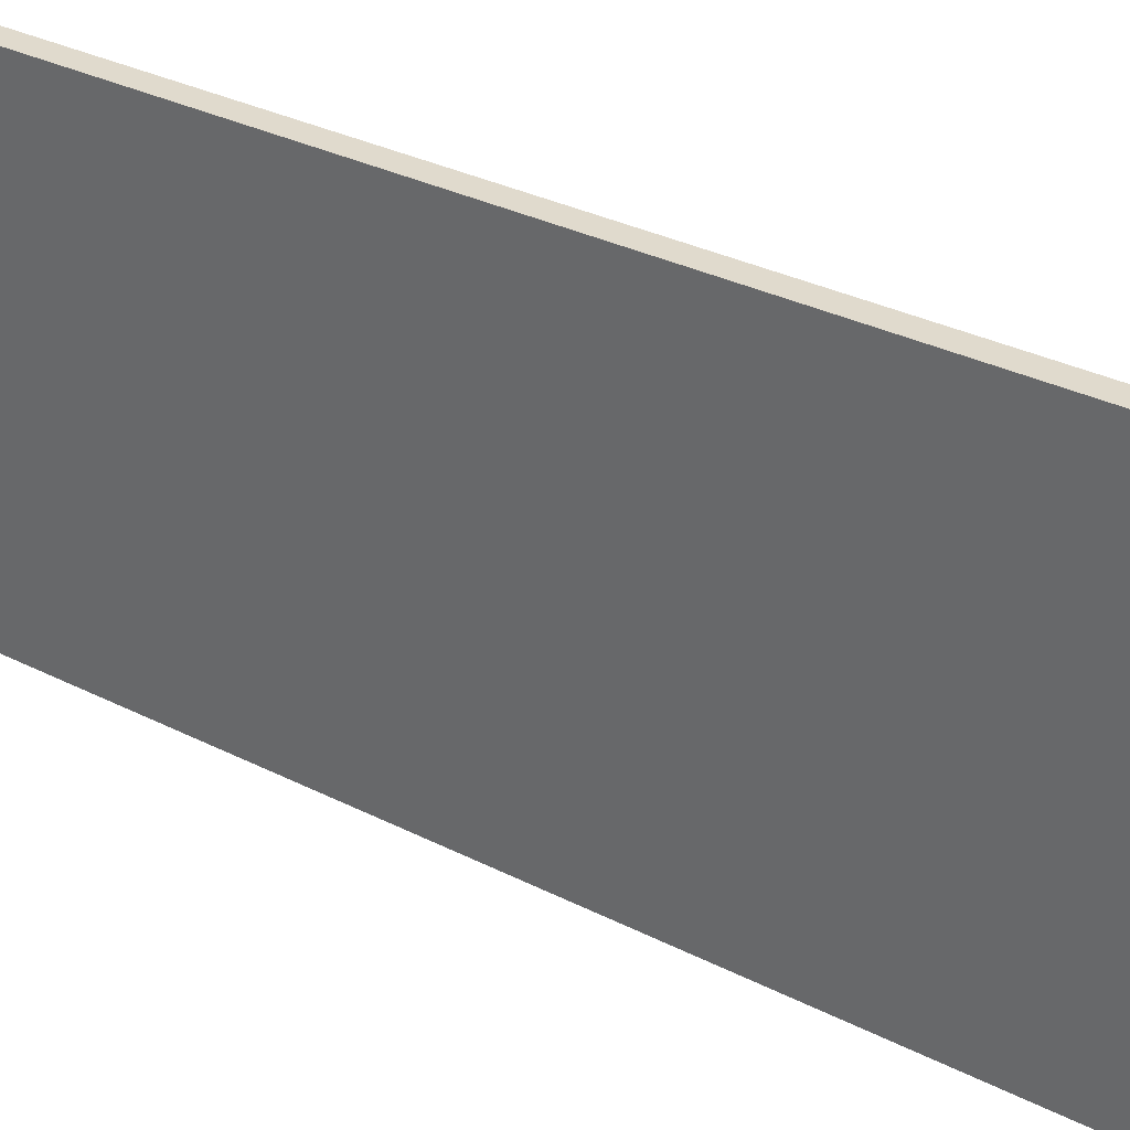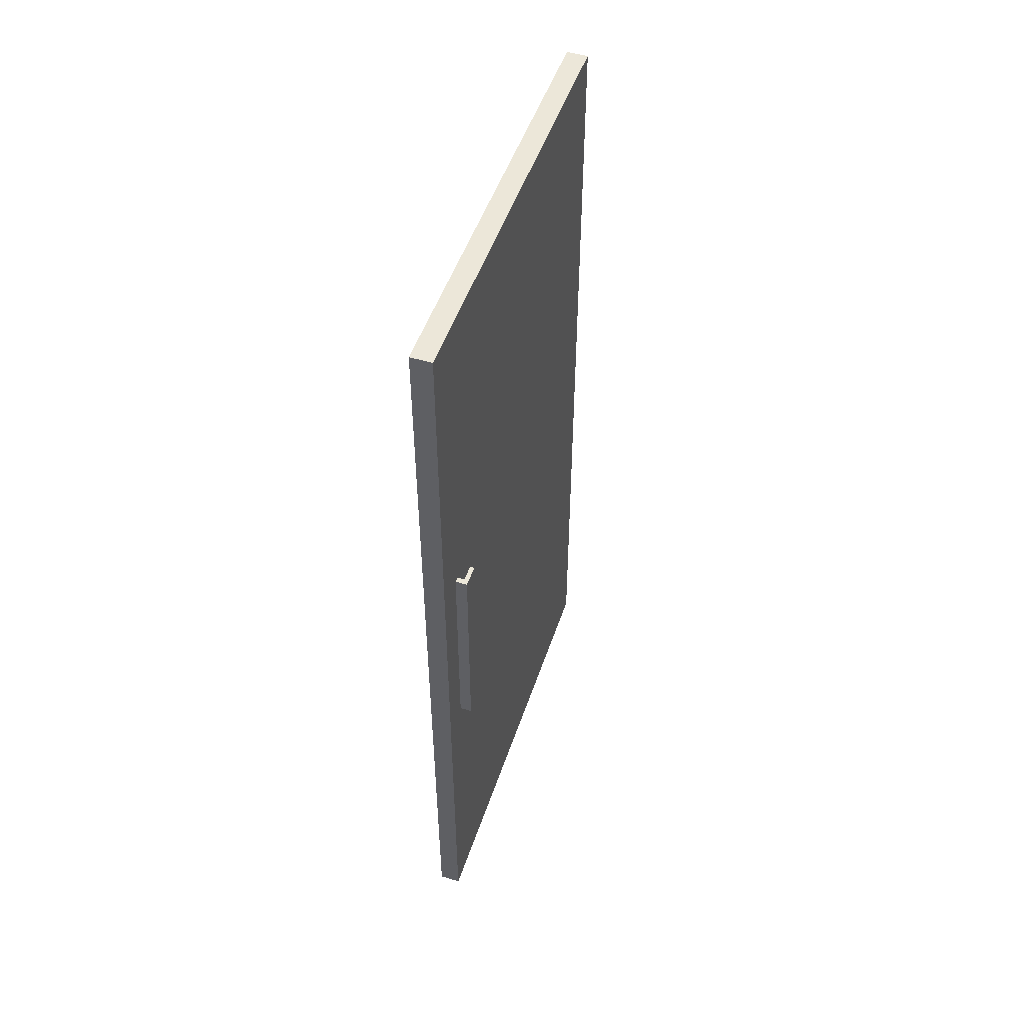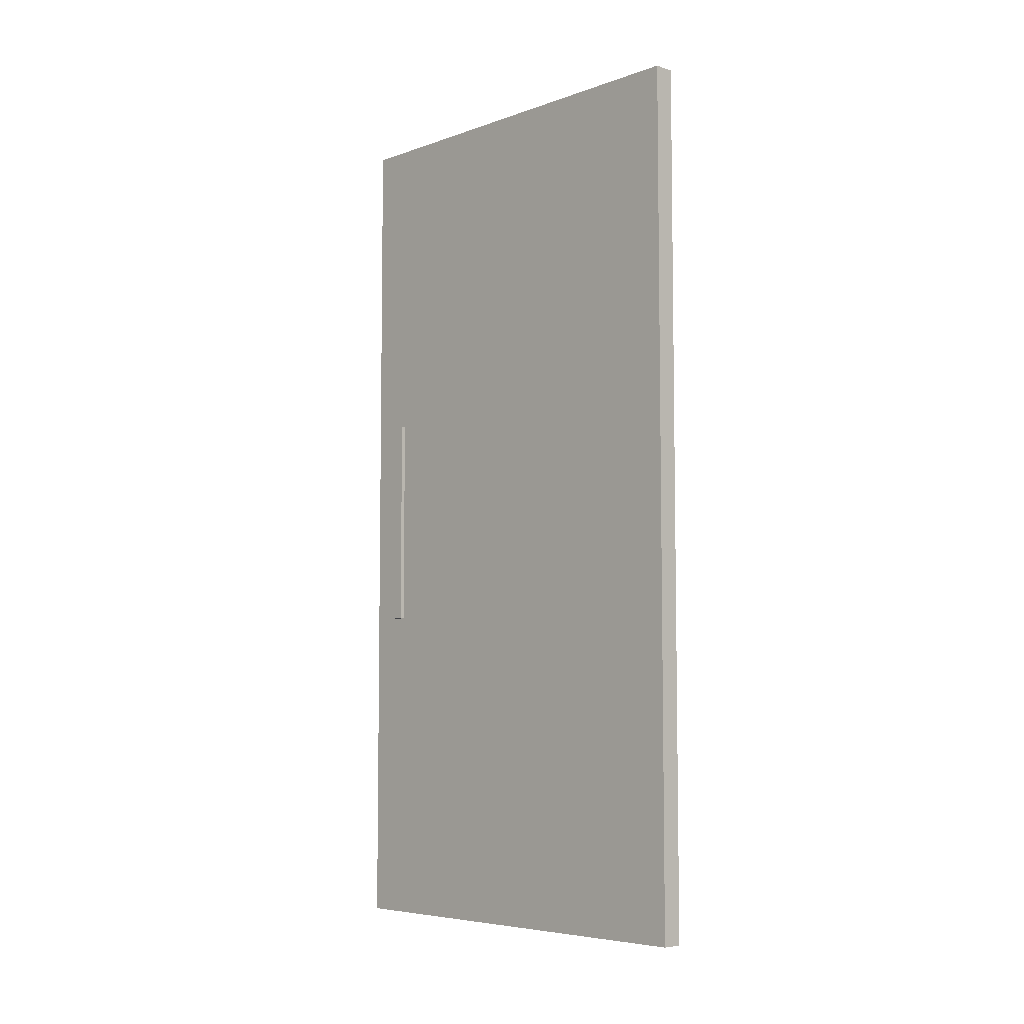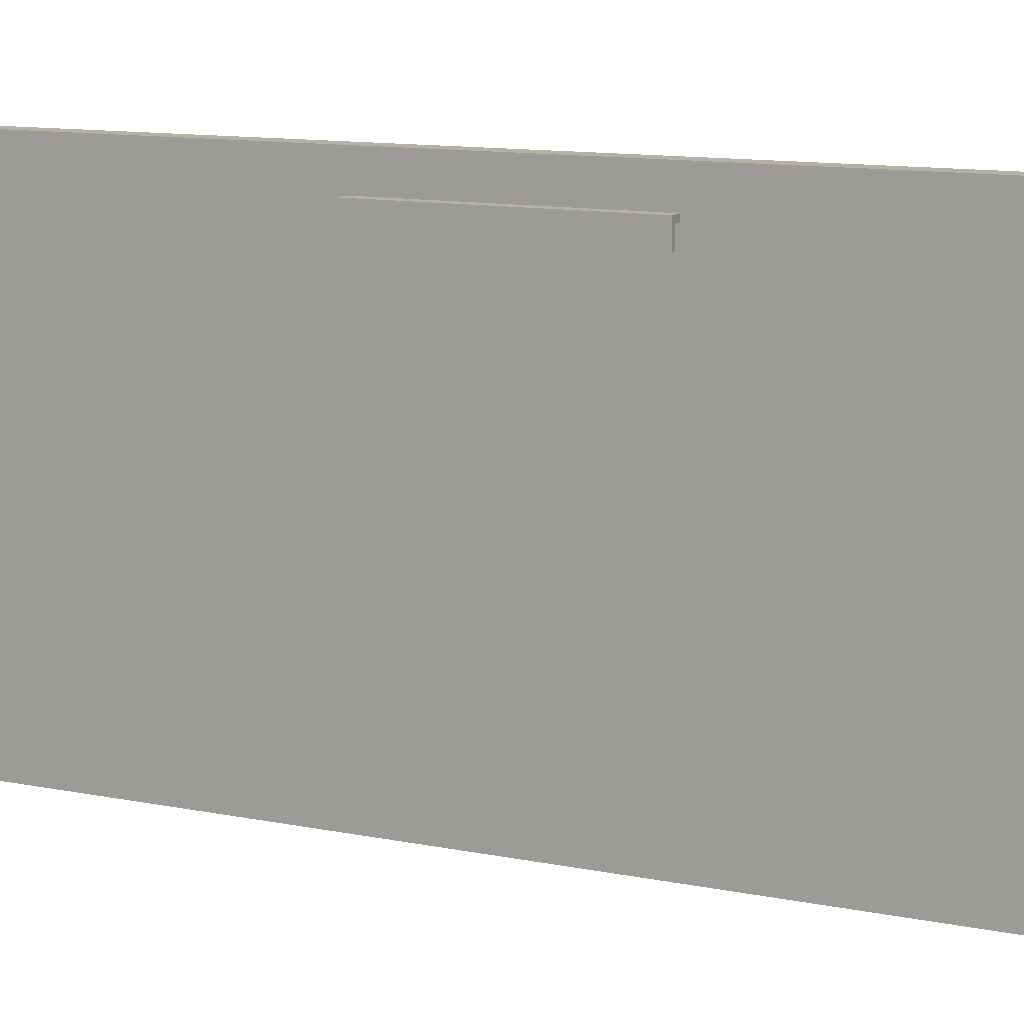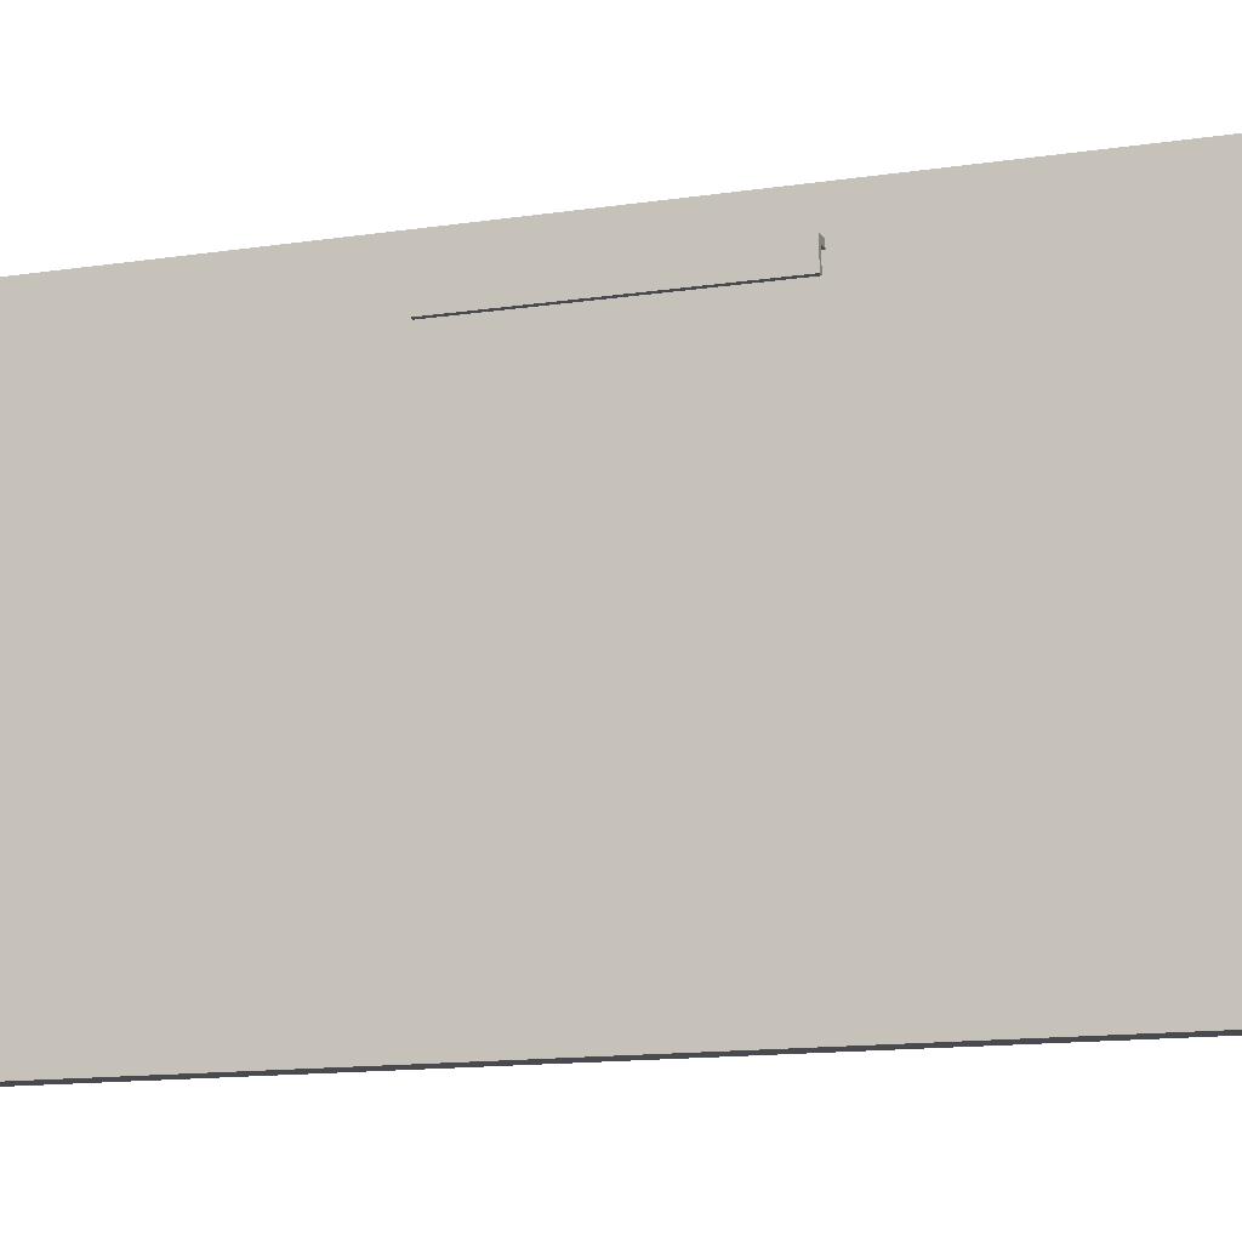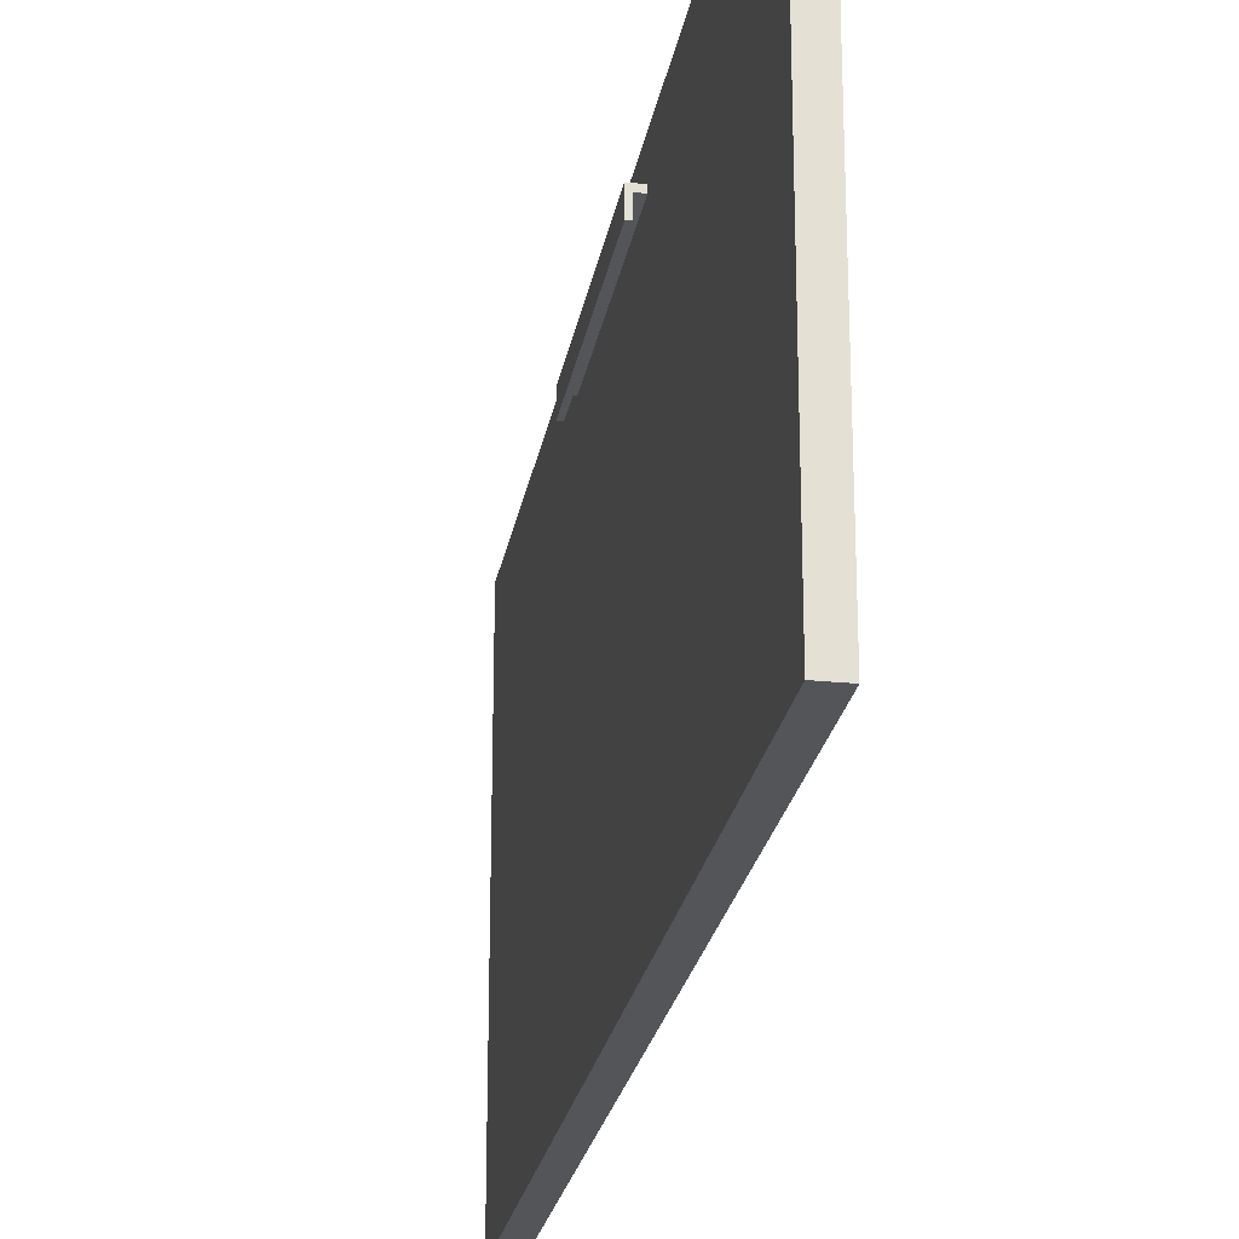
<metadata>
{"format":"obj","ext":"obj","renderer":"f3d","projection":"perspective","resolution":1024,"background":"white","views":[{"elev":33.0,"azim":-55.2,"up":"+Z"},{"elev":50.1,"azim":18.3,"up":"+Y"},{"elev":-6.0,"azim":136.4,"up":"+Y"},{"elev":12.0,"azim":115.5,"up":"+Z"},{"elev":-13.6,"azim":108.7,"up":"+Z"},{"elev":-24.1,"azim":170.3,"up":"+Z"}]}
</metadata>
<code>
o Fridge_Door_Cube.003
v 0.9036 -0.9862 0.9881
v 0.9036 2.991 0.9881
v 0.9036 -0.9862 -0.9933
v 0.9036 2.991 -0.9933
v 0.9984 -0.9862 0.9881
v 0.9984 2.991 0.9881
v 0.9984 -0.9862 -0.9933
v 0.9984 2.991 -0.9933
v 0.9488 0.5044 0.8487
v 0.9488 1.501 0.8487
v 1.051 0.5044 0.8487
v 1.051 1.501 0.8487
v 1.051 0.5044 0.7507
v 1.051 1.501 0.7507
v 1.031 0.5044 0.7507
v 1.031 1.501 0.7507
v 0.9686 1.501 0.8243
v 0.9686 0.5044 0.8243
v 1.031 0.5044 0.8243
v 1.031 1.501 0.8243
f 2 3 1
f 4 7 3
f 8 5 7
f 6 1 5
f 7 1 3
f 4 6 8
f 18 11 9
f 14 11 13
f 12 9 11
f 12 17 10
f 16 13 15
f 13 19 15
f 17 19 18
f 15 20 16
f 14 20 12
f 2 4 3
f 4 8 7
f 8 6 5
f 6 2 1
f 7 5 1
f 4 2 6
f 18 19 11
f 14 12 11
f 12 10 9
f 12 20 17
f 16 14 13
f 13 11 19
f 17 20 19
f 15 19 20
f 14 16 20

</code>
